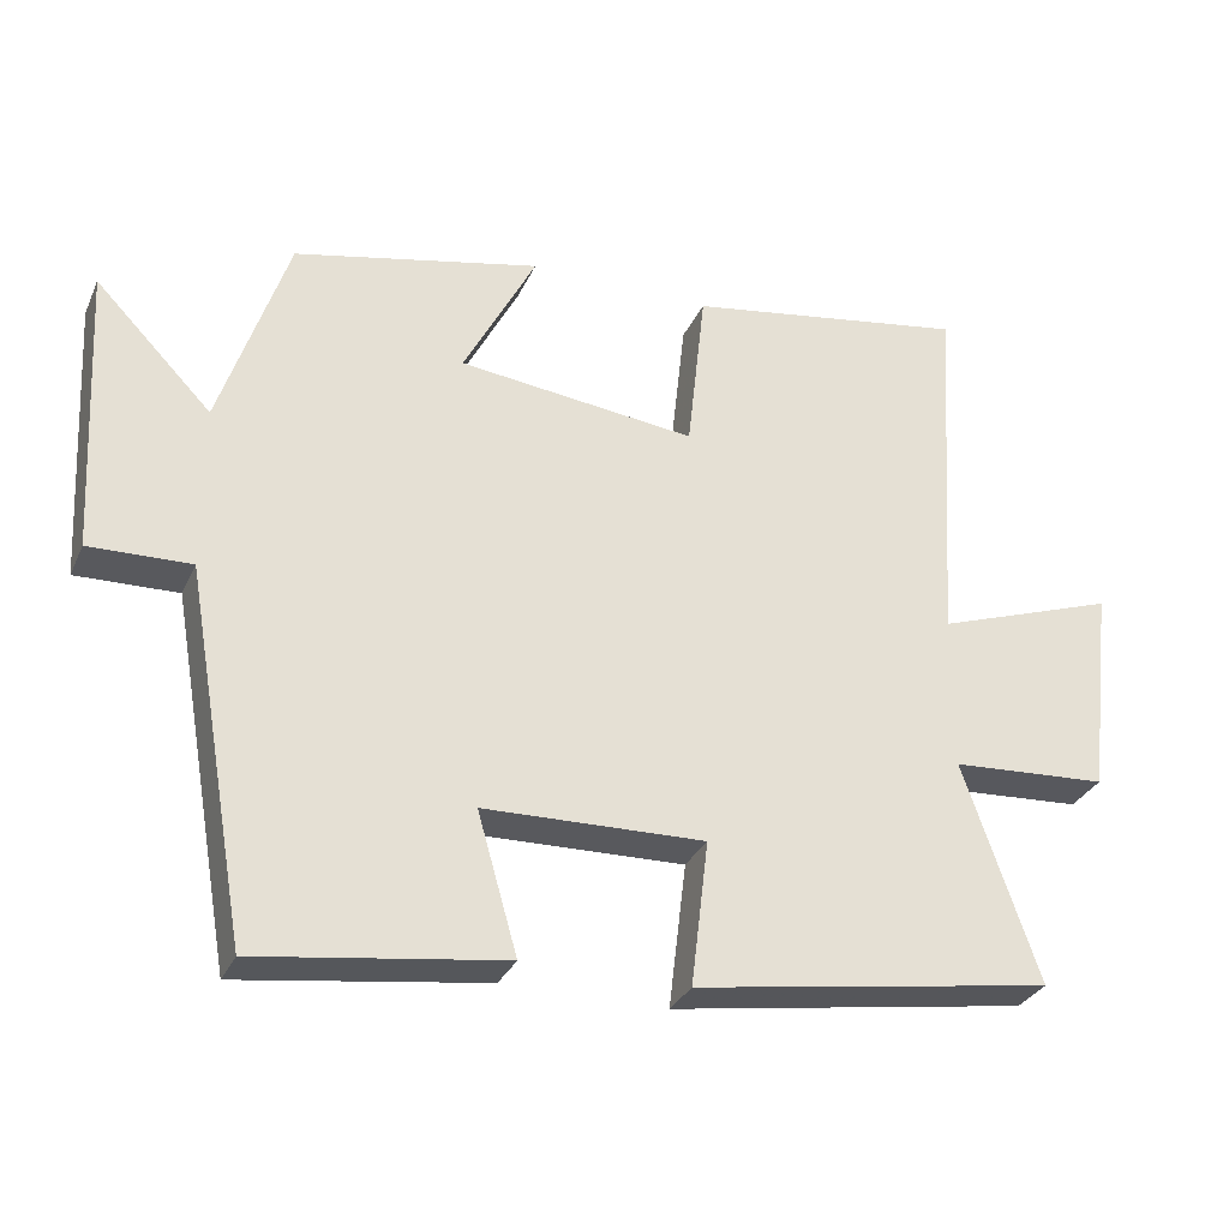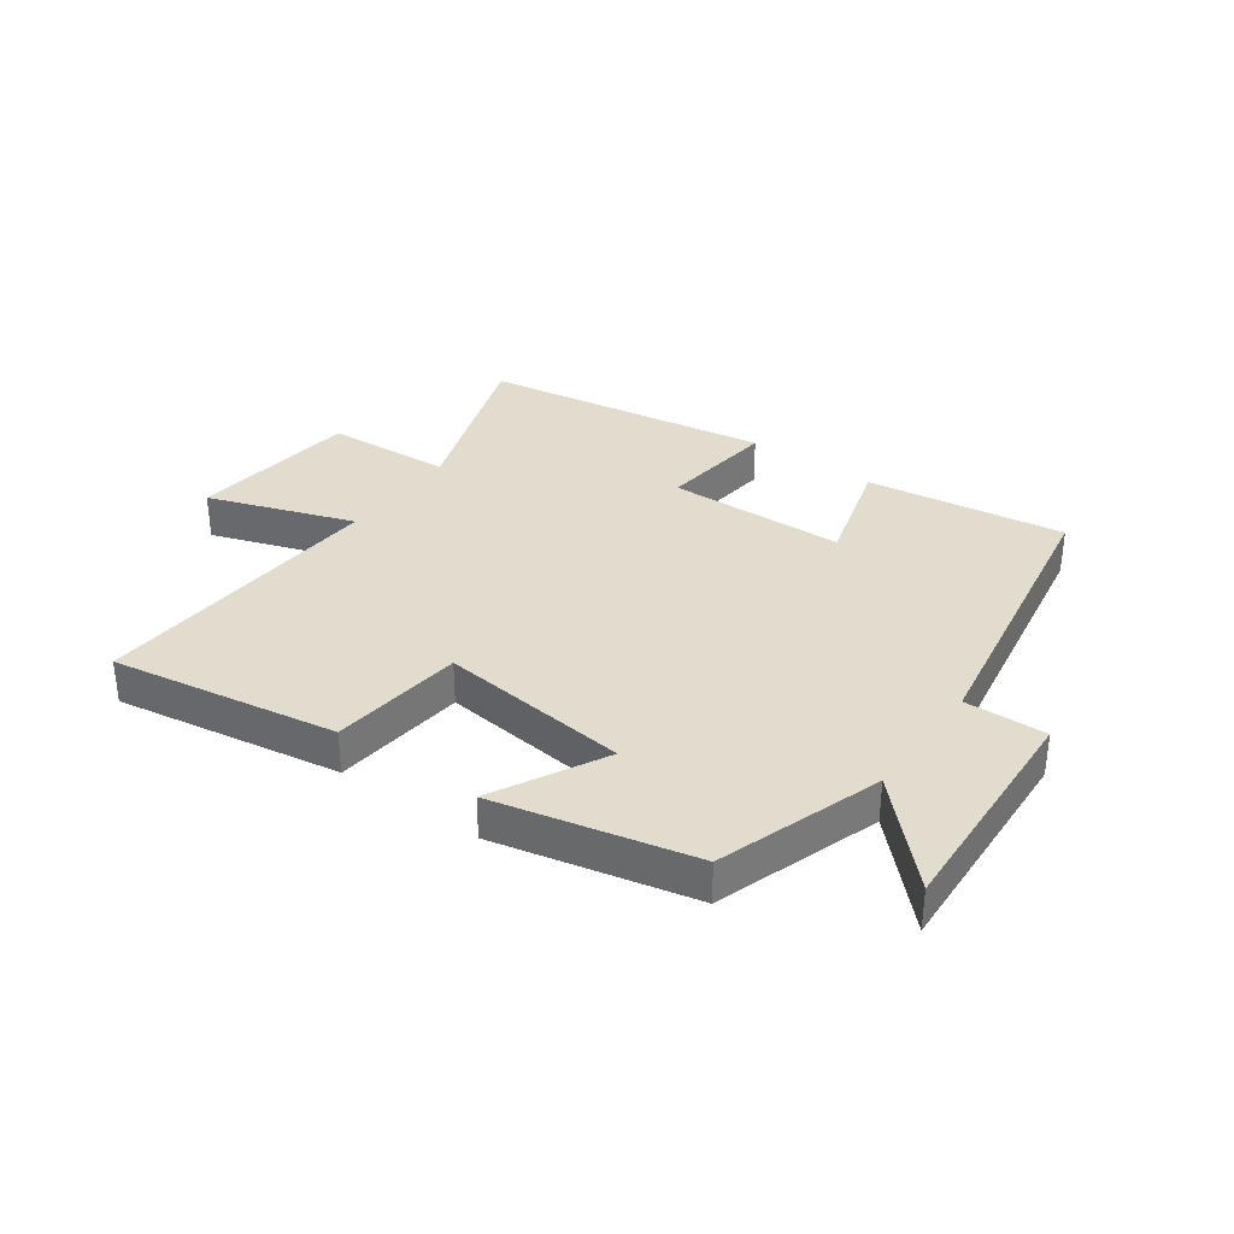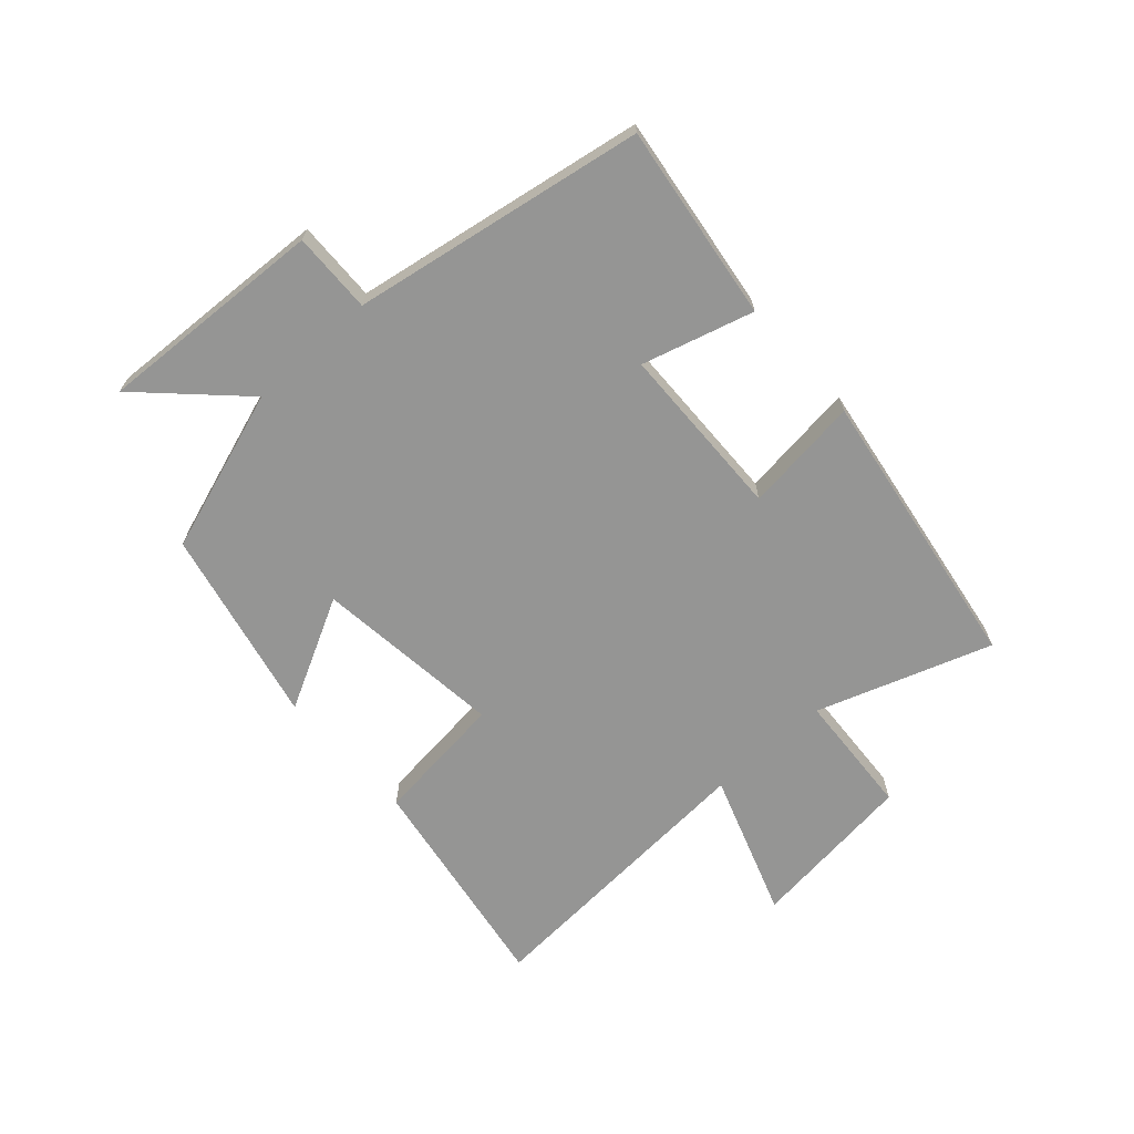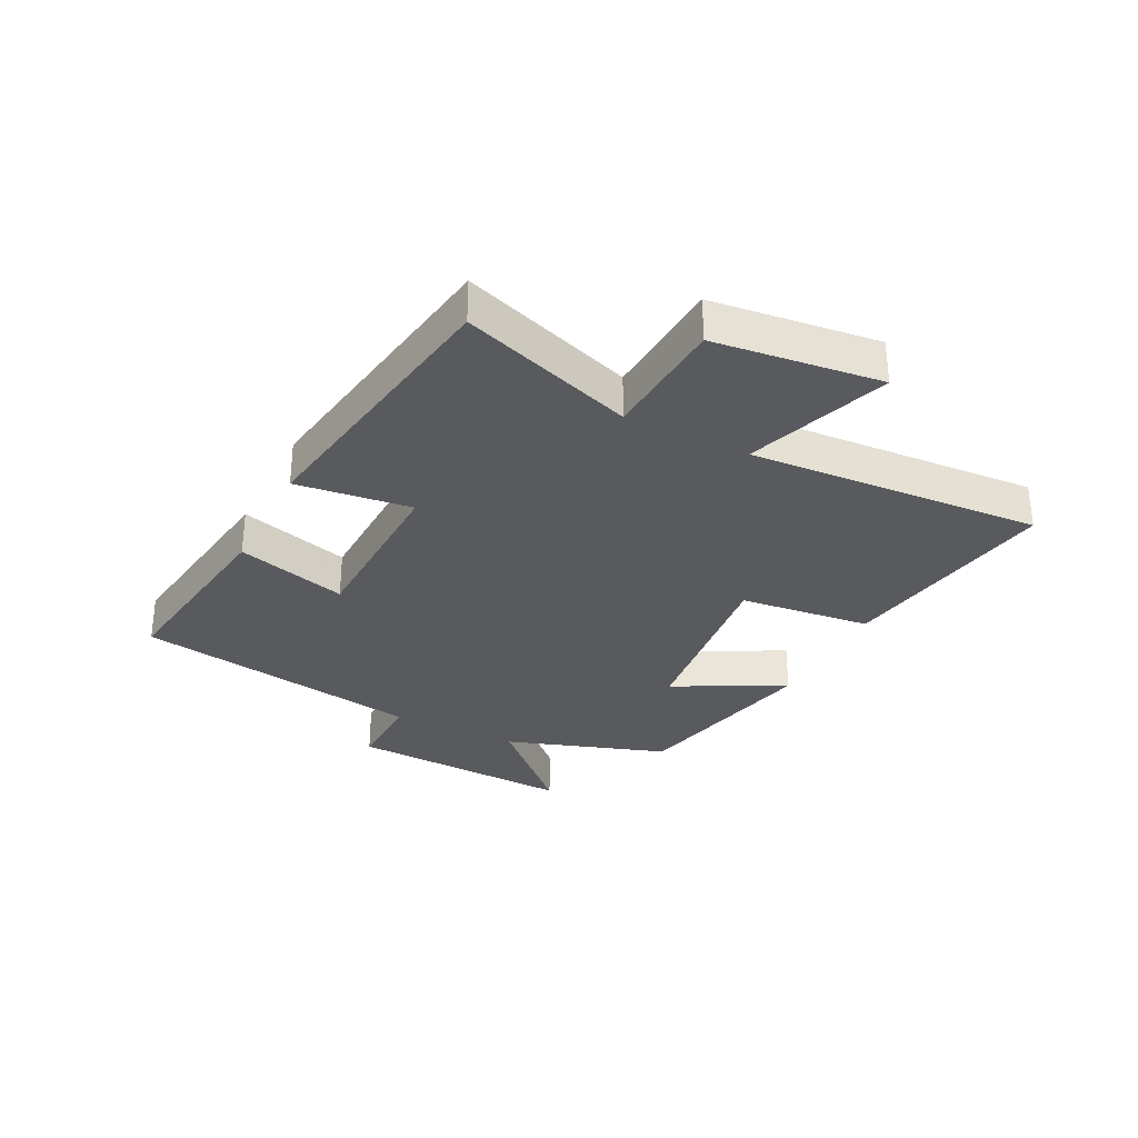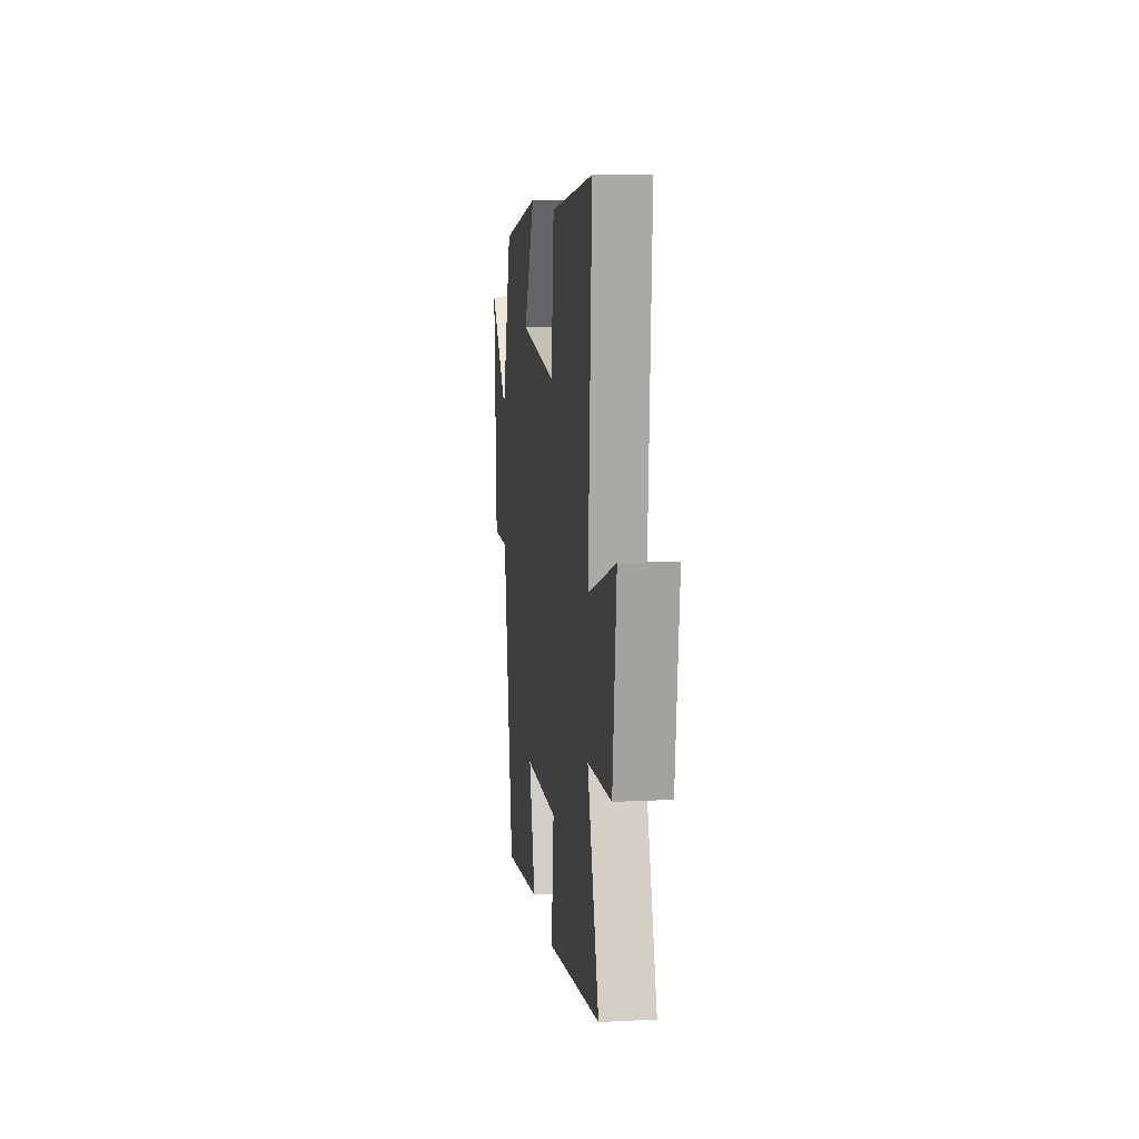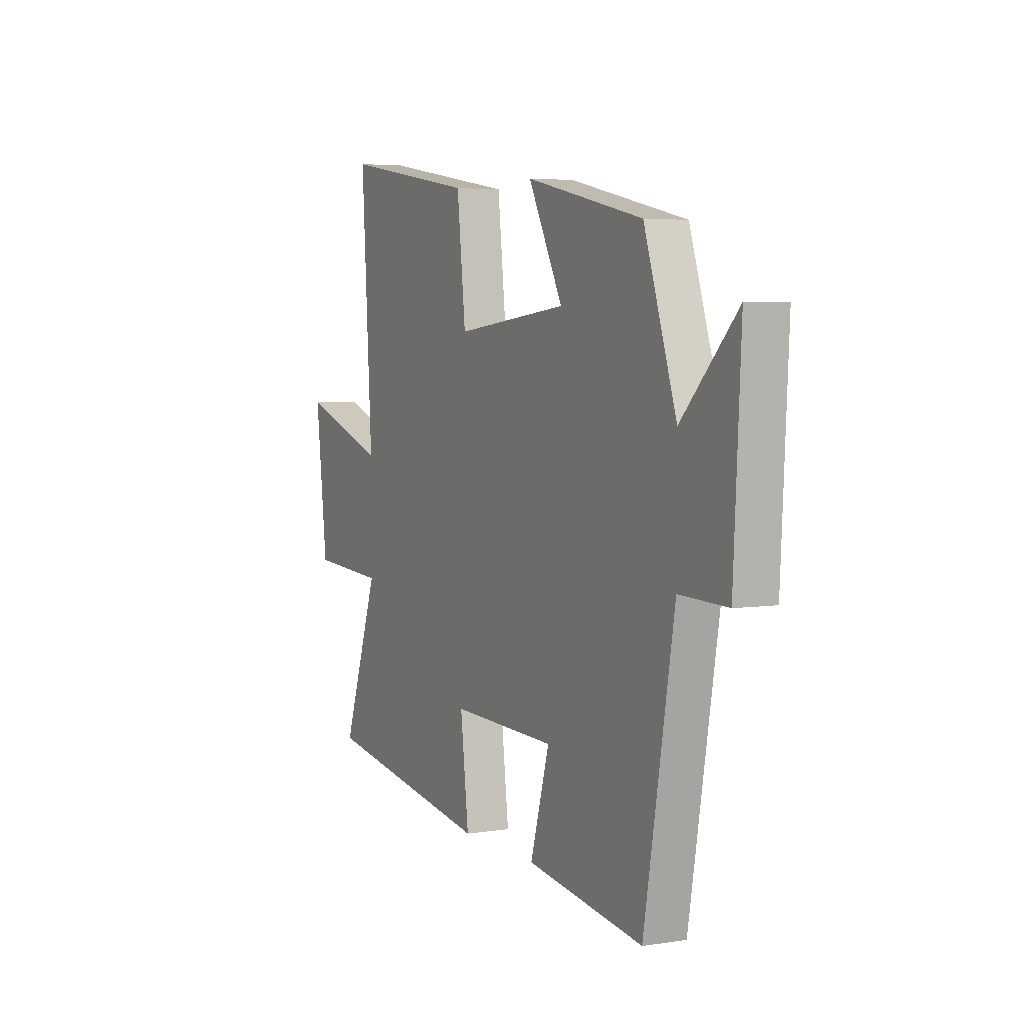
<metadata>
{"format":"obj","ext":"obj","renderer":"f3d","projection":"perspective","resolution":1024,"background":"white","views":[{"elev":-30.7,"azim":158.8,"up":"+Z"},{"elev":34.1,"azim":35.7,"up":"+Y"},{"elev":-67.4,"azim":132.1,"up":"+Y"},{"elev":-31.3,"azim":-116.7,"up":"+Y"},{"elev":11.4,"azim":-97.1,"up":"+Z"},{"elev":4.5,"azim":63.2,"up":"+Z"}]}
</metadata>
<code>
v -0.53 0.07 0.561
v -0.158 0.07 0.5
v -0.134 0.07 0.28
v 0.18 0.07 0.316
v 0.084 0.07 0.5
v 0.41 0.07 0.428
v 0.5 0.07 0.158
v 0.654 0.07 0.316
v 0.634 0.07 -0.064
v 0.5 0.07 -0.06
v 0.416 0.07 -0.546
v 0.09 0.07 -0.5
v 0.143 0.07 -0.315
v -0.149 0.07 -0.307
v -0.126 0.07 -0.5
v -0.6 0.07 -0.425
v -0.5 0.07 -0.136
v -0.707 0.07 -0.123
v -0.739 0.07 0.155
v -0.5 0.07 0.072
v -0.53 0 0.561
v -0.158 0 0.5
v -0.134 0 0.28
v 0.18 0 0.316
v 0.084 0 0.5
v 0.41 0 0.428
v 0.5 0 0.158
v 0.654 0 0.316
v 0.634 0 -0.064
v 0.5 0 -0.06
v 0.416 0 -0.546
v 0.09 0 -0.5
v 0.143 0 -0.315
v -0.149 0 -0.307
v -0.126 0 -0.5
v -0.6 0 -0.425
v -0.5 0 -0.136
v -0.707 0 -0.123
v -0.739 0 0.155
v -0.5 0 0.072
f 17 18 19 20
f 14 15 16 17
f 13 14 17 20
f 10 11 12 13
f 10 13 20
f 7 8 9 10
f 6 7 10
f 5 6 10
f 4 5 10
f 3 4 10 20
f 1 2 3 20
f 40 39 38 37
f 37 36 35 34
f 40 37 34 33
f 33 32 31 30
f 40 33 30
f 30 29 28 27
f 30 27 26
f 30 26 25
f 30 25 24
f 40 30 24 23
f 40 23 22 21
f 1 21 22 2
f 2 22 23 3
f 3 23 24 4
f 4 24 25 5
f 5 25 26 6
f 6 26 27 7
f 7 27 28 8
f 8 28 29 9
f 9 29 30 10
f 10 30 31 11
f 11 31 32 12
f 12 32 33 13
f 13 33 34 14
f 14 34 35 15
f 15 35 36 16
f 16 36 37 17
f 17 37 38 18
f 18 38 39 19
f 19 39 40 20
f 20 40 21 1

</code>
